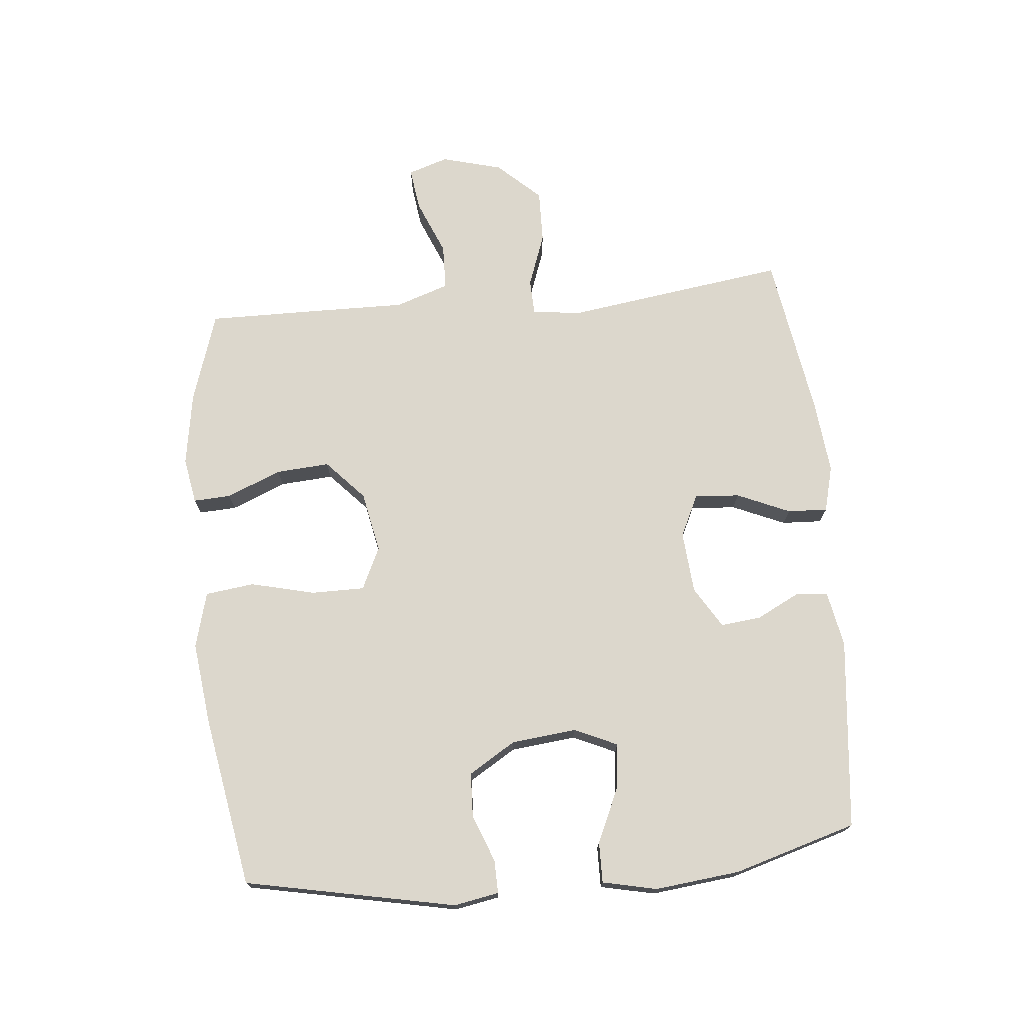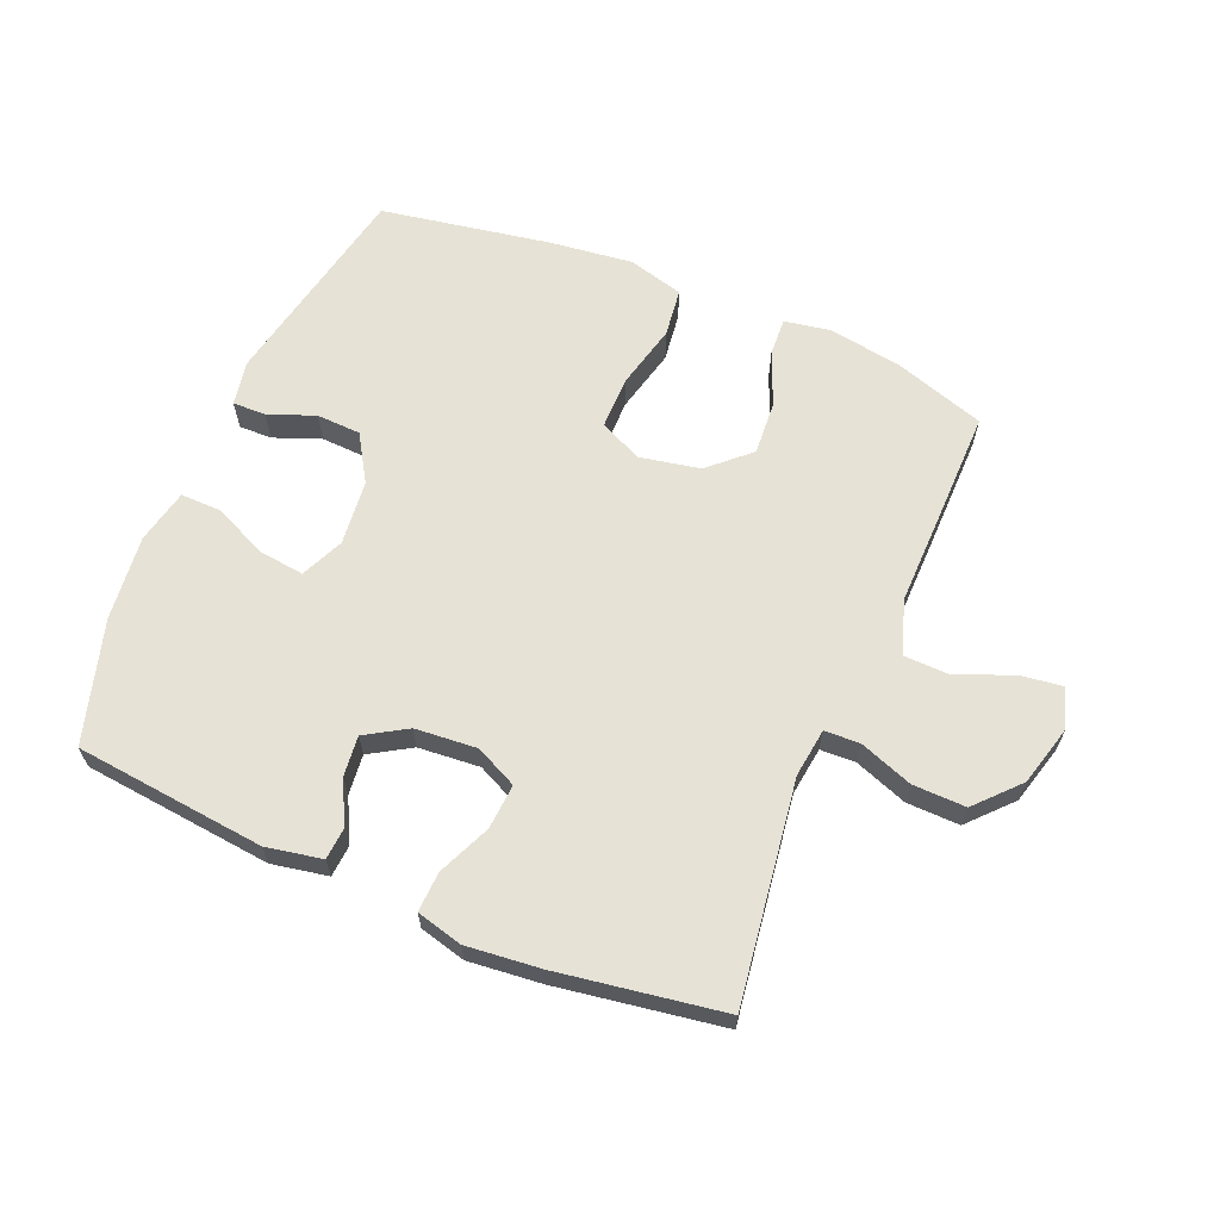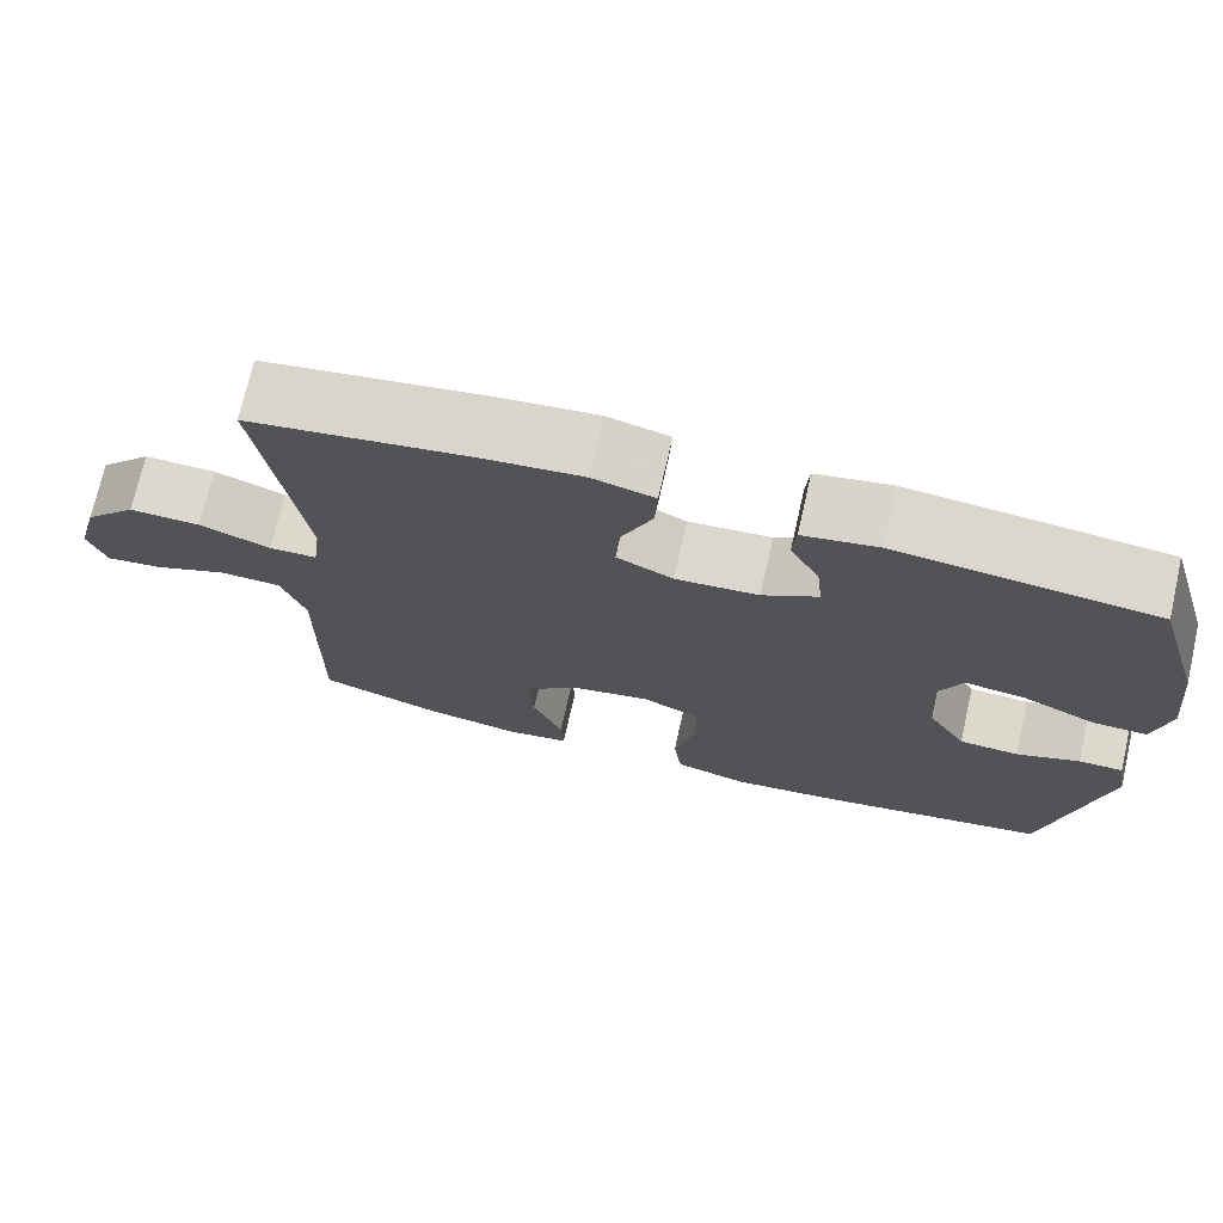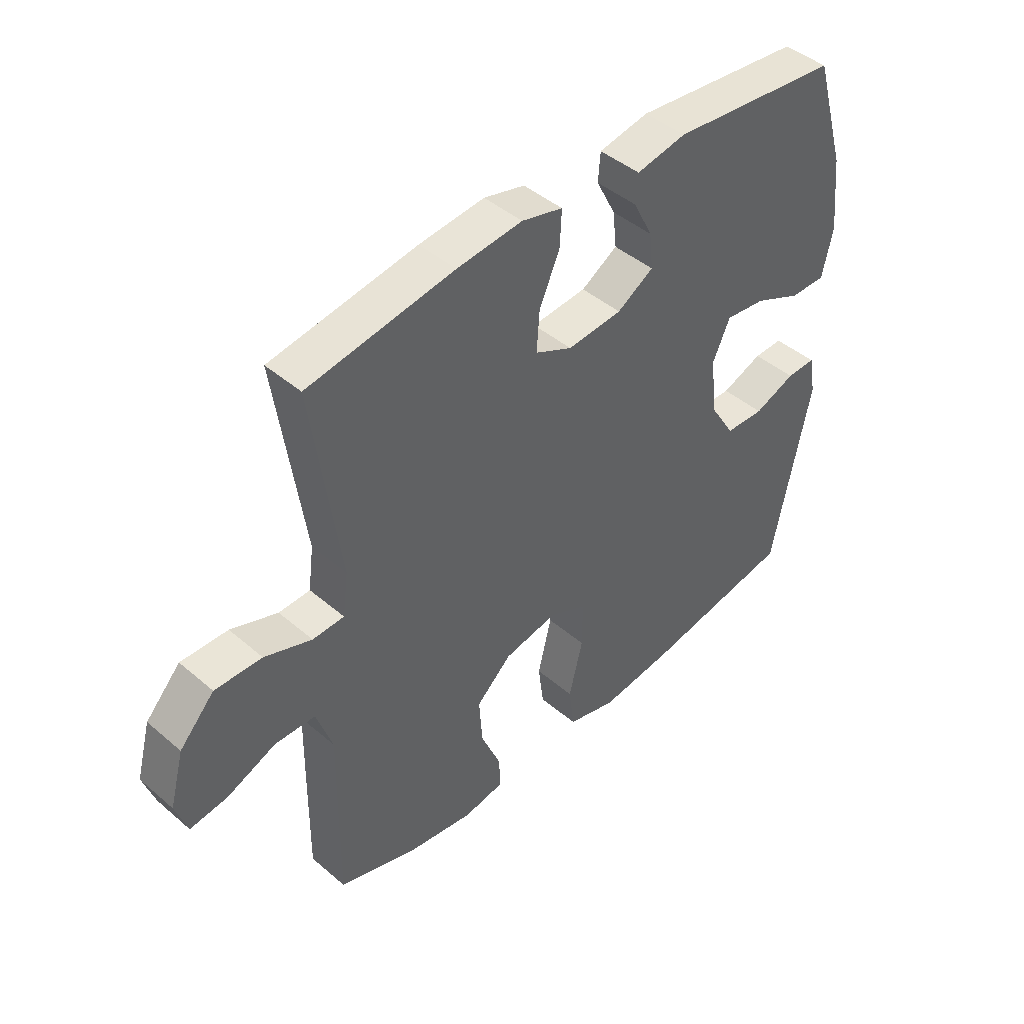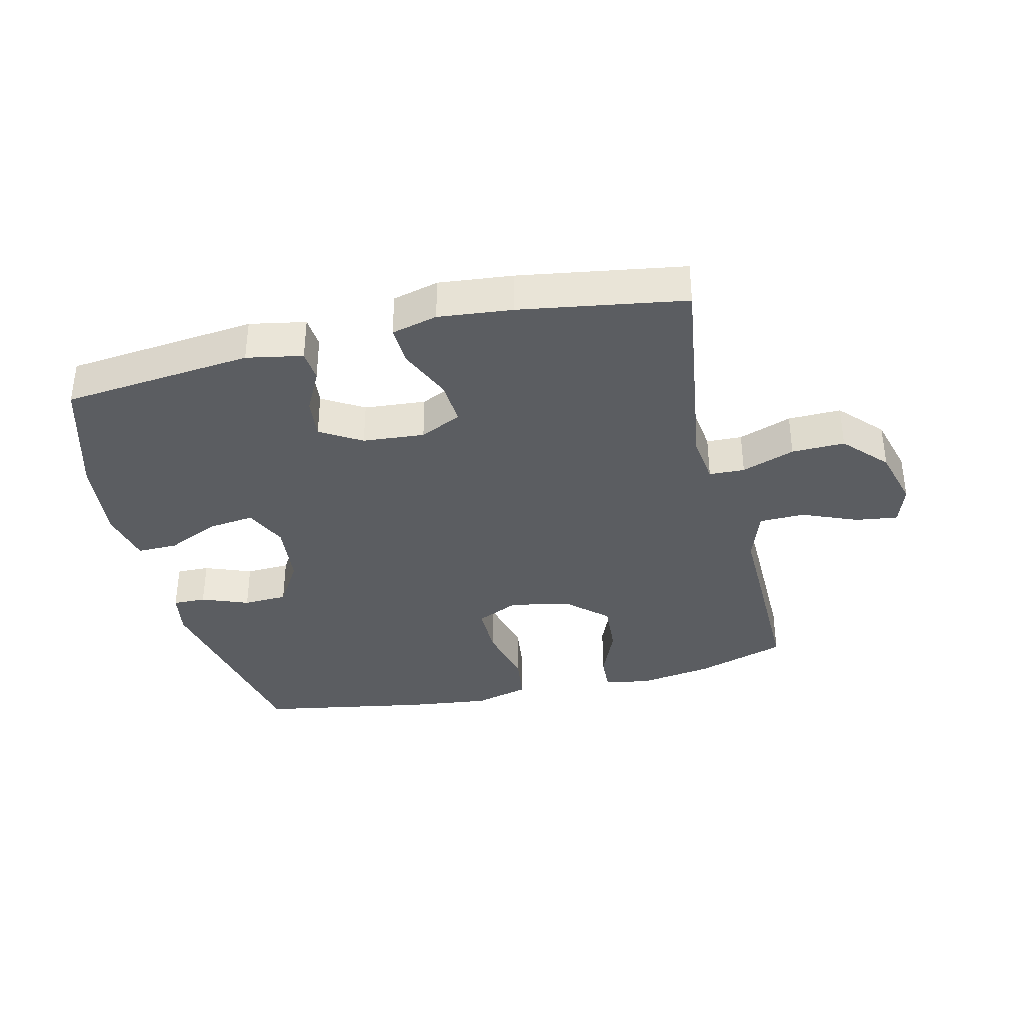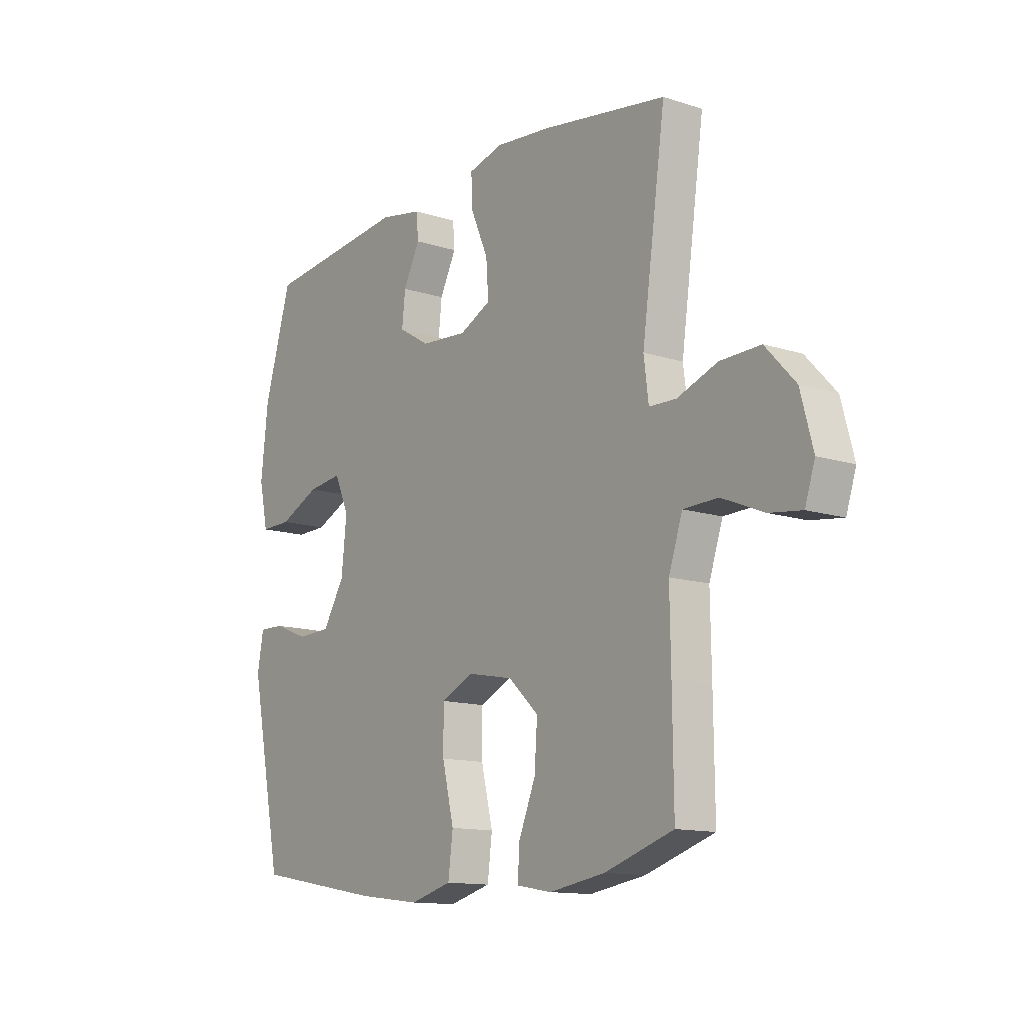
<metadata>
{"format":"obj","ext":"obj","renderer":"f3d","projection":"perspective","resolution":1024,"background":"white","views":[{"elev":73.0,"azim":-95.4,"up":"+Y"},{"elev":63.9,"azim":22.8,"up":"+Y"},{"elev":72.6,"azim":-167.2,"up":"+Z"},{"elev":44.4,"azim":134.9,"up":"+Z"},{"elev":-36.1,"azim":13.5,"up":"+Y"},{"elev":-13.0,"azim":53.7,"up":"+Z"}]}
</metadata>
<code>
v 0.5 0.07 0.5
v 0.45 0.07 0.146
v 0.46 0.07 0.068
v 0.517 0.07 0.066
v 0.602 0.07 0.097
v 0.687 0.07 0.099
v 0.75 0.07 0.031
v 0.776 0.07 -0.066
v 0.755 0.07 -0.13
v 0.687 0.07 -0.121
v 0.598 0.07 -0.084
v 0.525 0.07 -0.086
v 0.496 0.07 -0.172
v 0.498 0.07 -0.306
v 0.5 0.07 -0.5
v 0.355 0.07 -0.547
v 0.237 0.07 -0.566
v 0.163 0.07 -0.553
v 0.166 0.07 -0.493
v 0.202 0.07 -0.406
v 0.208 0.07 -0.32
v 0.144 0.07 -0.261
v 0.047 0.07 -0.242
v -0.021 0.07 -0.274
v -0.021 0.07 -0.359
v 0.004 0.07 -0.462
v -0.006 0.07 -0.54
v -0.095 0.07 -0.564
v -0.227 0.07 -0.548
v -0.5 0.07 -0.5
v -0.568 0.07 -0.163
v -0.555 0.07 -0.091
v -0.502 0.07 -0.092
v -0.427 0.07 -0.121
v -0.356 0.07 -0.118
v -0.31 0.07 -0.043
v -0.299 0.07 0.061
v -0.33 0.07 0.13
v -0.403 0.07 0.121
v -0.489 0.07 0.082
v -0.554 0.07 0.081
v -0.573 0.07 0.168
v -0.558 0.07 0.304
v -0.5 0.07 0.5
v -0.195 0.07 0.532
v -0.105 0.07 0.515
v -0.101 0.07 0.464
v -0.136 0.07 0.395
v -0.143 0.07 0.33
v -0.077 0.07 0.29
v 0.022 0.07 0.282
v 0.089 0.07 0.314
v 0.084 0.07 0.386
v 0.047 0.07 0.471
v 0.044 0.07 0.535
v 0.118 0.07 0.554
v 0.236 0.07 0.542
v 0.5 0 0.5
v 0.45 0 0.146
v 0.46 0 0.068
v 0.517 0 0.066
v 0.602 0 0.097
v 0.687 0 0.099
v 0.75 0 0.031
v 0.776 0 -0.066
v 0.755 0 -0.13
v 0.687 0 -0.121
v 0.598 0 -0.084
v 0.525 0 -0.086
v 0.496 0 -0.172
v 0.498 0 -0.306
v 0.5 0 -0.5
v 0.355 0 -0.547
v 0.237 0 -0.566
v 0.163 0 -0.553
v 0.166 0 -0.493
v 0.202 0 -0.406
v 0.208 0 -0.32
v 0.144 0 -0.261
v 0.047 0 -0.242
v -0.021 0 -0.274
v -0.021 0 -0.359
v 0.004 0 -0.462
v -0.006 0 -0.54
v -0.095 0 -0.564
v -0.227 0 -0.548
v -0.5 0 -0.5
v -0.568 0 -0.163
v -0.555 0 -0.091
v -0.502 0 -0.092
v -0.427 0 -0.121
v -0.356 0 -0.118
v -0.31 0 -0.043
v -0.299 0 0.061
v -0.33 0 0.13
v -0.403 0 0.121
v -0.489 0 0.082
v -0.554 0 0.081
v -0.573 0 0.168
v -0.558 0 0.304
v -0.5 0 0.5
v -0.195 0 0.532
v -0.105 0 0.515
v -0.101 0 0.464
v -0.136 0 0.395
v -0.143 0 0.33
v -0.077 0 0.29
v 0.022 0 0.282
v 0.089 0 0.314
v 0.084 0 0.386
v 0.047 0 0.471
v 0.044 0 0.535
v 0.118 0 0.554
v 0.236 0 0.542
f 56 57 1 2
f 53 54 55 56
f 52 53 56 2
f 51 52 2 3
f 50 51 3
f 45 46 47 48
f 45 48 49
f 44 45 49
f 43 44 49 50
f 39 40 41 42
f 38 39 42 43
f 31 32 33 34
f 31 34 35
f 30 31 35
f 29 30 35 36
f 25 26 27 28
f 24 25 28 29
f 17 18 19 20
f 17 20 21
f 16 17 21
f 13 14 15 16
f 12 13 16 21
f 8 9 10 11
f 8 11 12
f 7 8 12
f 4 5 6 7
f 3 4 7 12
f 38 43 50 3
f 24 29 36 37
f 23 24 37 38
f 22 23 38 3
f 3 12 21 22
f 59 58 114 113
f 113 112 111 110
f 59 113 110 109
f 60 59 109 108
f 60 108 107
f 105 104 103 102
f 106 105 102
f 106 102 101
f 107 106 101 100
f 99 98 97 96
f 100 99 96 95
f 91 90 89 88
f 92 91 88
f 92 88 87
f 93 92 87 86
f 85 84 83 82
f 86 85 82 81
f 77 76 75 74
f 78 77 74
f 78 74 73
f 73 72 71 70
f 78 73 70 69
f 68 67 66 65
f 69 68 65
f 69 65 64
f 64 63 62 61
f 69 64 61 60
f 60 107 100 95
f 94 93 86 81
f 95 94 81 80
f 60 95 80 79
f 79 78 69 60
f 1 58 59 2
f 2 59 60 3
f 3 60 61 4
f 4 61 62 5
f 5 62 63 6
f 6 63 64 7
f 7 64 65 8
f 8 65 66 9
f 9 66 67 10
f 10 67 68 11
f 11 68 69 12
f 12 69 70 13
f 13 70 71 14
f 14 71 72 15
f 15 72 73 16
f 16 73 74 17
f 17 74 75 18
f 18 75 76 19
f 19 76 77 20
f 20 77 78 21
f 21 78 79 22
f 22 79 80 23
f 23 80 81 24
f 24 81 82 25
f 25 82 83 26
f 26 83 84 27
f 27 84 85 28
f 28 85 86 29
f 29 86 87 30
f 30 87 88 31
f 31 88 89 32
f 32 89 90 33
f 33 90 91 34
f 34 91 92 35
f 35 92 93 36
f 36 93 94 37
f 37 94 95 38
f 38 95 96 39
f 39 96 97 40
f 40 97 98 41
f 41 98 99 42
f 42 99 100 43
f 43 100 101 44
f 44 101 102 45
f 45 102 103 46
f 46 103 104 47
f 47 104 105 48
f 48 105 106 49
f 49 106 107 50
f 50 107 108 51
f 51 108 109 52
f 52 109 110 53
f 53 110 111 54
f 54 111 112 55
f 55 112 113 56
f 56 113 114 57
f 57 114 58 1

</code>
